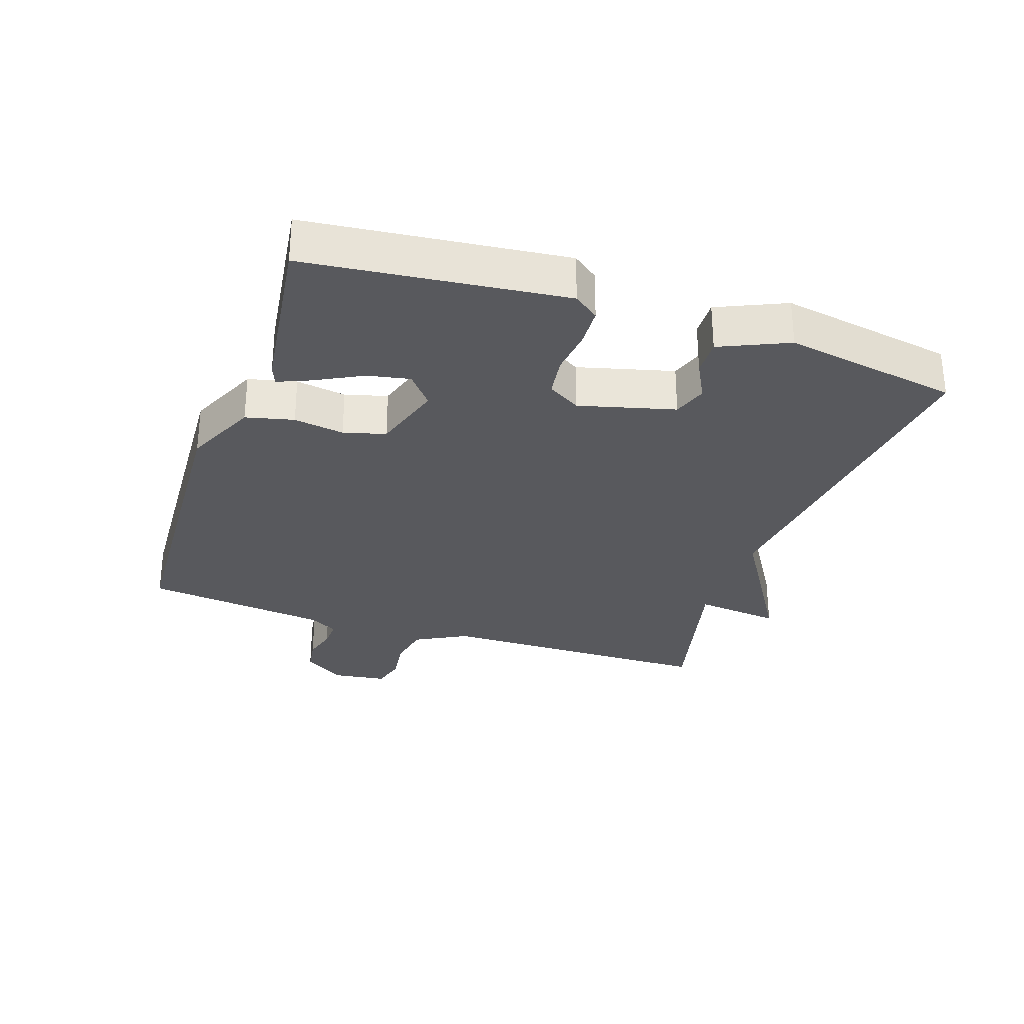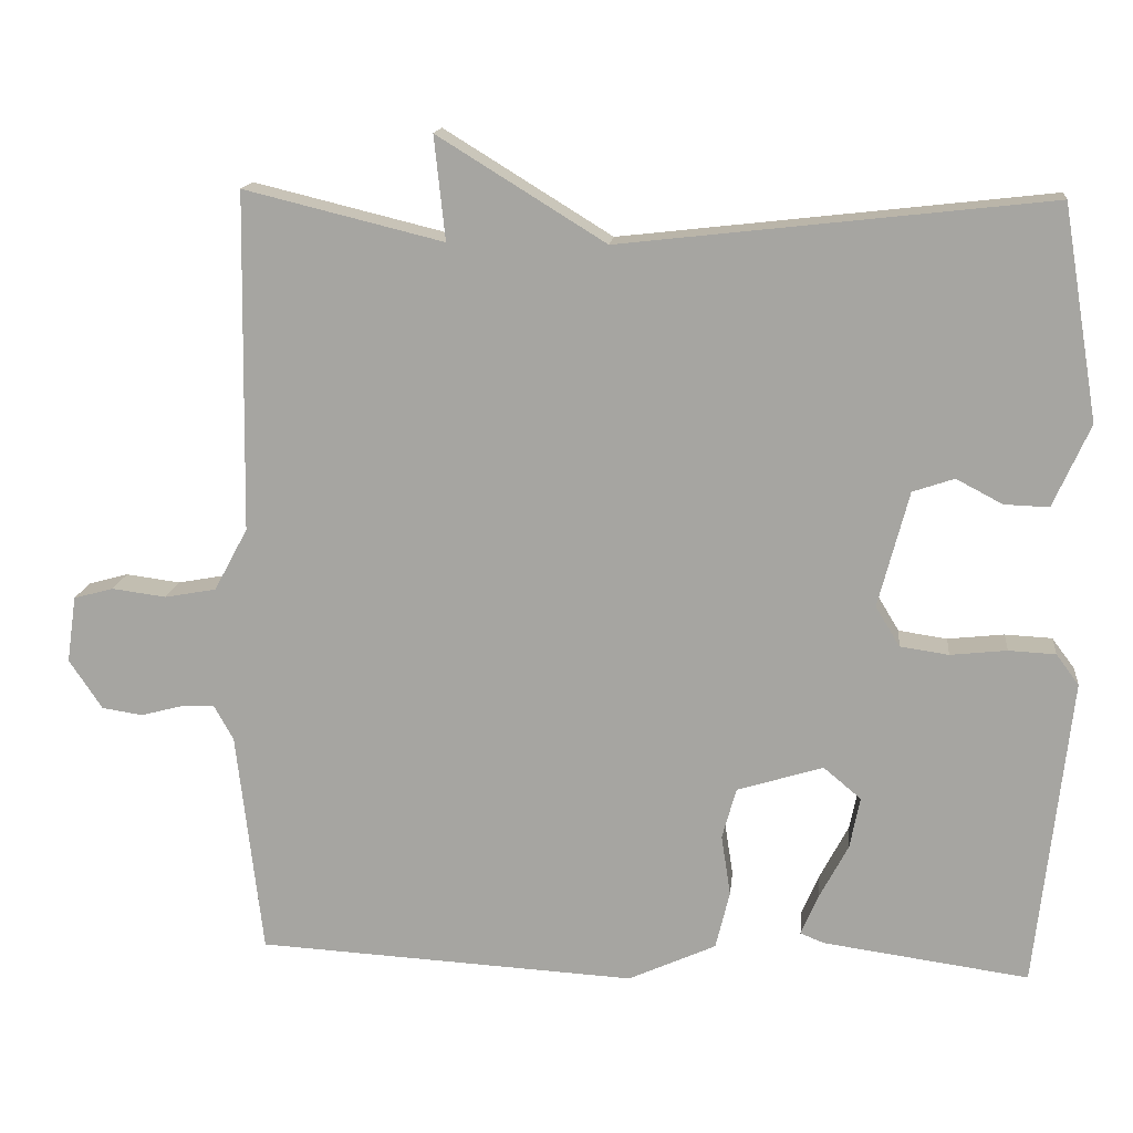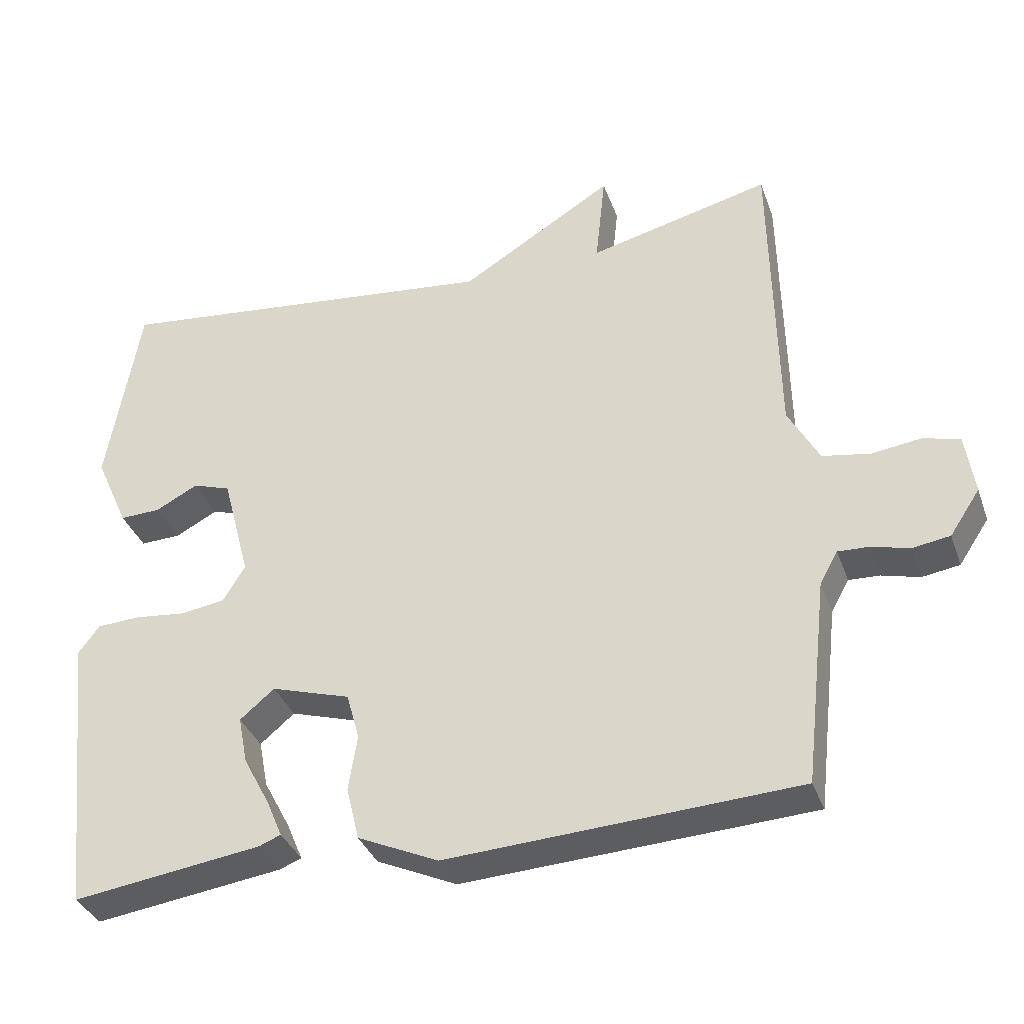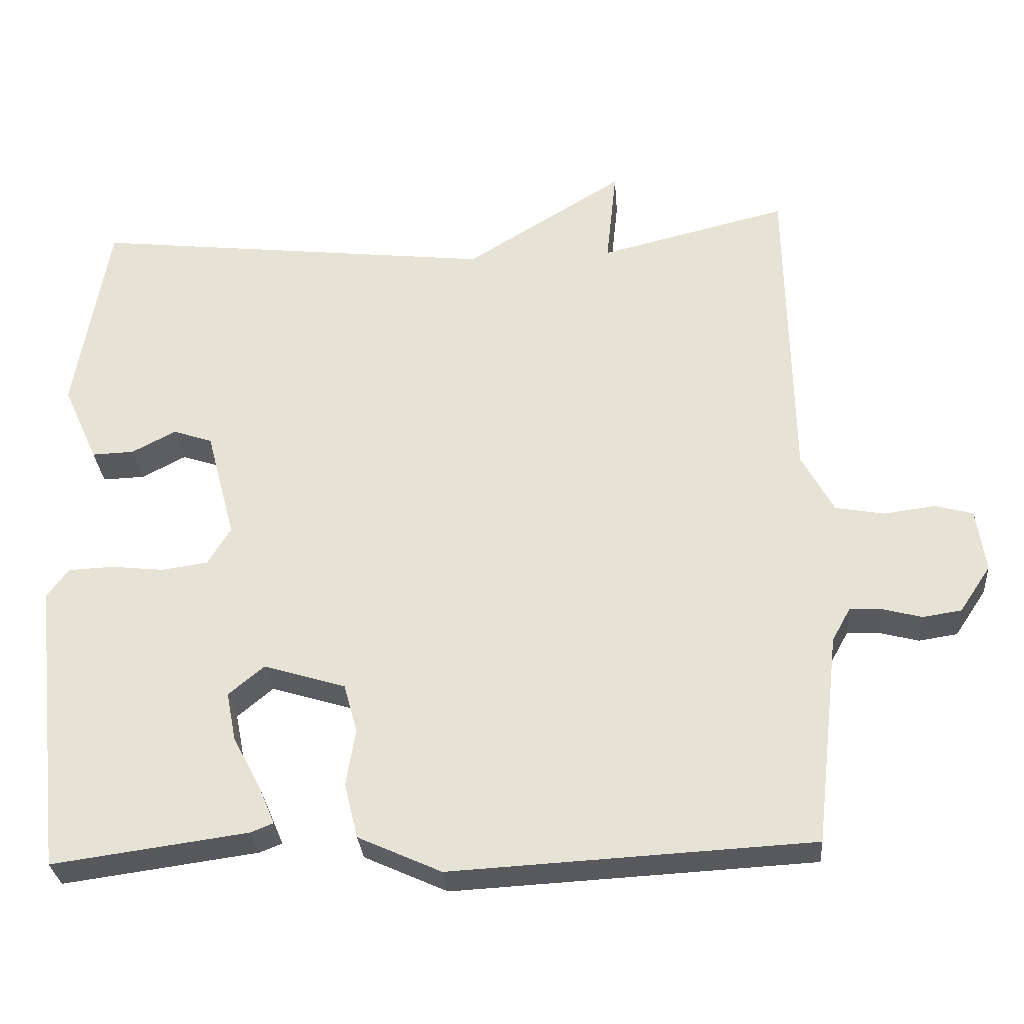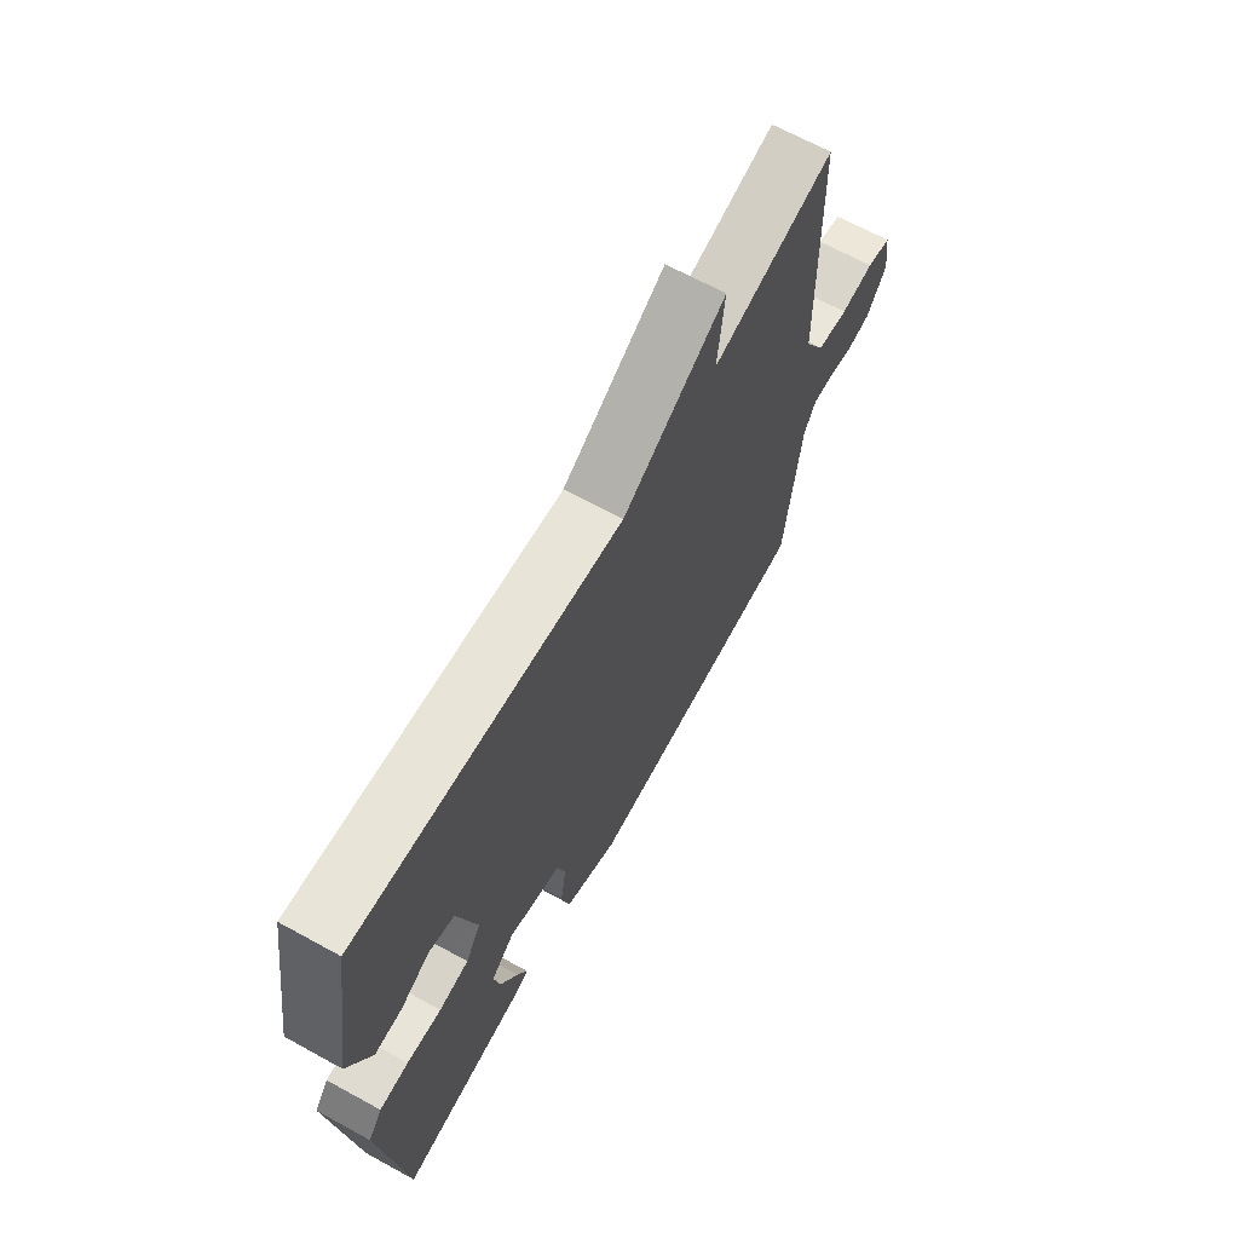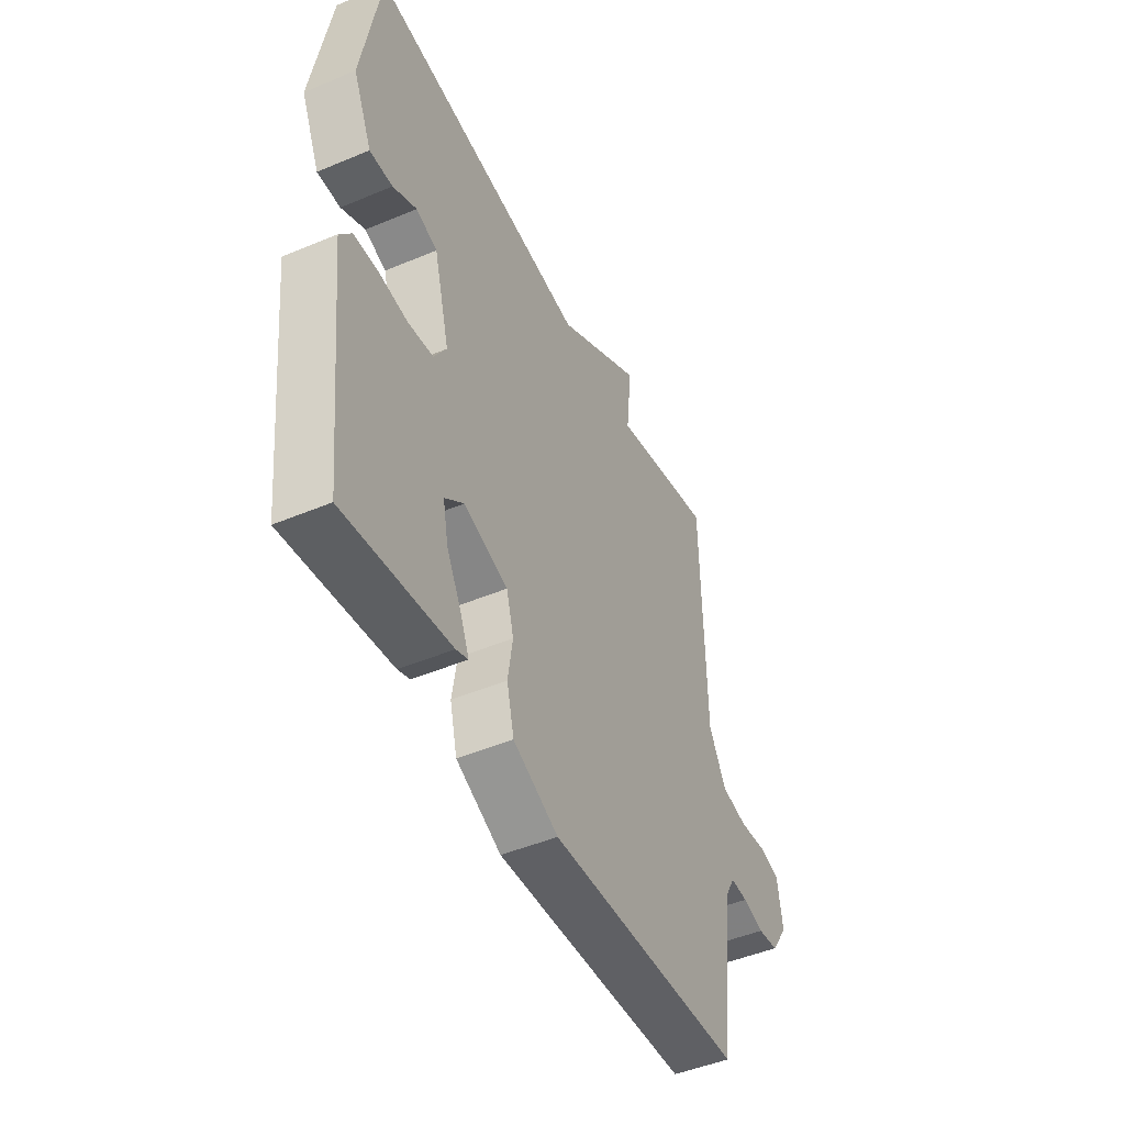
<metadata>
{"format":"obj","ext":"obj","renderer":"f3d","projection":"perspective","resolution":1024,"background":"white","views":[{"elev":-30.0,"azim":-108.8,"up":"+Y"},{"elev":15.2,"azim":-173.9,"up":"+Z"},{"elev":-35.6,"azim":18.6,"up":"+Z"},{"elev":-30.0,"azim":4.5,"up":"+Z"},{"elev":67.0,"azim":-61.2,"up":"+Z"},{"elev":-47.5,"azim":-64.7,"up":"+Z"}]}
</metadata>
<code>
v -0.5 0.07 0.5
v 0.046 0.07 0.438
v 0.26 0.07 0.57
v 0.246 0.07 0.438
v 0.5 0.07 0.5
v 0.507 0.07 0.068
v 0.55 0.07 -0.012
v 0.616 0.07 -0.024
v 0.685 0.07 -0.015
v 0.736 0.07 -0.029
v 0.748 0.07 -0.114
v 0.706 0.07 -0.177
v 0.654 0.07 -0.185
v 0.601 0.07 -0.171
v 0.558 0.07 -0.169
v 0.533 0.07 -0.214
v 0.5 0.07 -0.5
v 0.015 0.07 -0.526
v -0.097 0.07 -0.475
v -0.115 0.07 -0.401
v -0.103 0.07 -0.323
v -0.121 0.07 -0.258
v -0.231 0.07 -0.224
v -0.279 0.07 -0.264
v -0.266 0.07 -0.33
v -0.229 0.07 -0.4
v -0.207 0.07 -0.452
v -0.237 0.07 -0.464
v -0.5 0.07 -0.5
v -0.544 0.07 -0.103
v -0.515 0.07 -0.064
v -0.455 0.07 -0.061
v -0.383 0.07 -0.069
v -0.321 0.07 -0.06
v -0.29 0.07 -0.009
v -0.329 0.07 0.139
v -0.382 0.07 0.157
v -0.441 0.07 0.126
v -0.498 0.07 0.124
v -0.545 0.07 0.229
v -0.5 0 0.5
v 0.046 0 0.438
v 0.26 0 0.57
v 0.246 0 0.438
v 0.5 0 0.5
v 0.507 0 0.068
v 0.55 0 -0.012
v 0.616 0 -0.024
v 0.685 0 -0.015
v 0.736 0 -0.029
v 0.748 0 -0.114
v 0.706 0 -0.177
v 0.654 0 -0.185
v 0.601 0 -0.171
v 0.558 0 -0.169
v 0.533 0 -0.214
v 0.5 0 -0.5
v 0.015 0 -0.526
v -0.097 0 -0.475
v -0.115 0 -0.401
v -0.103 0 -0.323
v -0.121 0 -0.258
v -0.231 0 -0.224
v -0.279 0 -0.264
v -0.266 0 -0.33
v -0.229 0 -0.4
v -0.207 0 -0.452
v -0.237 0 -0.464
v -0.5 0 -0.5
v -0.544 0 -0.103
v -0.515 0 -0.064
v -0.455 0 -0.061
v -0.383 0 -0.069
v -0.321 0 -0.06
v -0.29 0 -0.009
v -0.329 0 0.139
v -0.382 0 0.157
v -0.441 0 0.126
v -0.498 0 0.124
v -0.545 0 0.229
f 40 1 2
f 39 40 2
f 38 39 2
f 37 38 2
f 2 3 4
f 37 2 4
f 36 37 4
f 4 5 6
f 36 4 6
f 35 36 6
f 34 35 6 7
f 33 34 7 8
f 31 32 33
f 30 31 33
f 29 30 33
f 28 29 33
f 25 26 27 28
f 25 28 33
f 24 25 33
f 23 24 33
f 22 23 33 8
f 19 20 21
f 18 19 21
f 17 18 21
f 16 17 21
f 21 22 8
f 16 21 8
f 15 16 8
f 12 13 14
f 11 12 14
f 10 11 14
f 9 10 14
f 8 9 14
f 8 14 15
f 42 41 80
f 42 80 79
f 42 79 78
f 42 78 77
f 44 43 42
f 44 42 77
f 44 77 76
f 46 45 44
f 46 44 76
f 46 76 75
f 47 46 75 74
f 48 47 74 73
f 73 72 71
f 73 71 70
f 73 70 69
f 73 69 68
f 68 67 66 65
f 73 68 65
f 73 65 64
f 73 64 63
f 48 73 63 62
f 61 60 59
f 61 59 58
f 61 58 57
f 61 57 56
f 48 62 61
f 48 61 56
f 48 56 55
f 54 53 52
f 54 52 51
f 54 51 50
f 54 50 49
f 54 49 48
f 55 54 48
f 1 41 42 2
f 2 42 43 3
f 3 43 44 4
f 4 44 45 5
f 5 45 46 6
f 6 46 47 7
f 7 47 48 8
f 8 48 49 9
f 9 49 50 10
f 10 50 51 11
f 11 51 52 12
f 12 52 53 13
f 13 53 54 14
f 14 54 55 15
f 15 55 56 16
f 16 56 57 17
f 17 57 58 18
f 18 58 59 19
f 19 59 60 20
f 20 60 61 21
f 21 61 62 22
f 22 62 63 23
f 23 63 64 24
f 24 64 65 25
f 25 65 66 26
f 26 66 67 27
f 27 67 68 28
f 28 68 69 29
f 29 69 70 30
f 30 70 71 31
f 31 71 72 32
f 32 72 73 33
f 33 73 74 34
f 34 74 75 35
f 35 75 76 36
f 36 76 77 37
f 37 77 78 38
f 38 78 79 39
f 39 79 80 40
f 40 80 41 1

</code>
